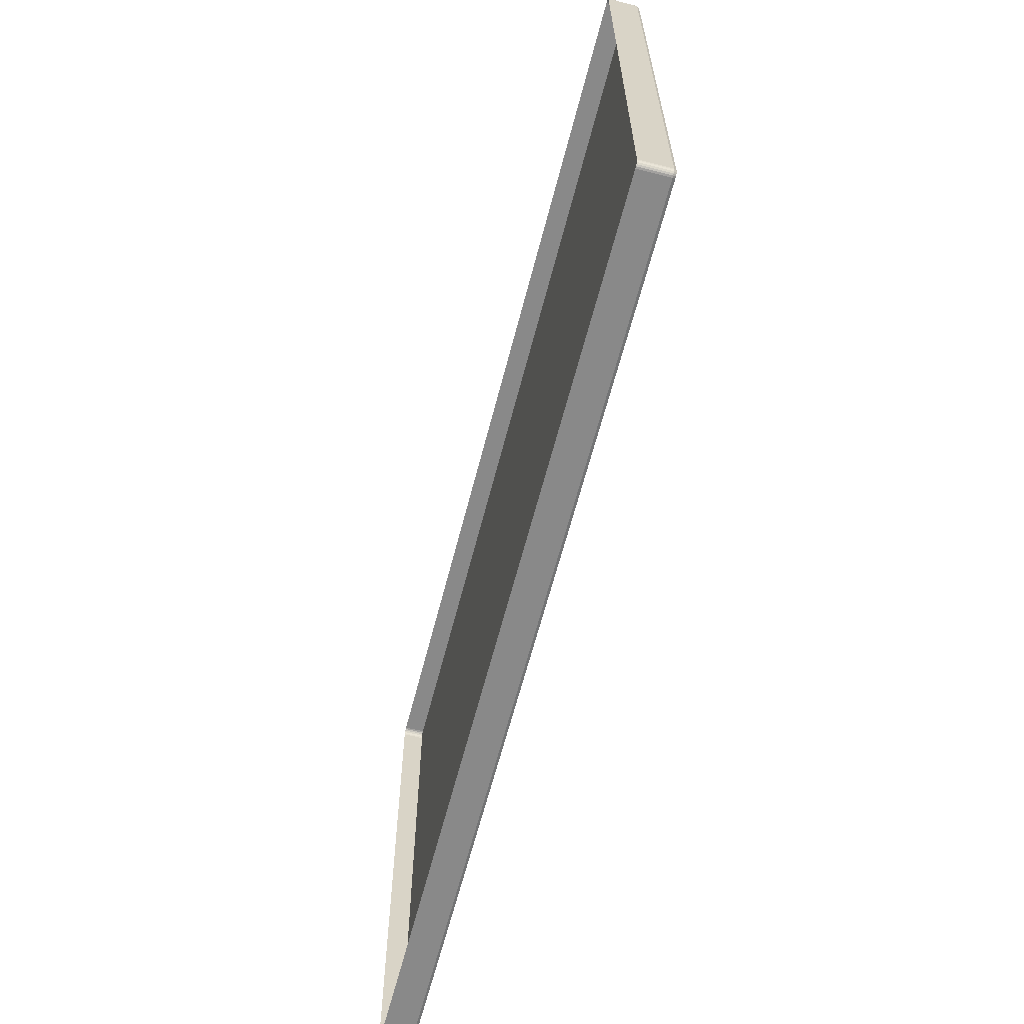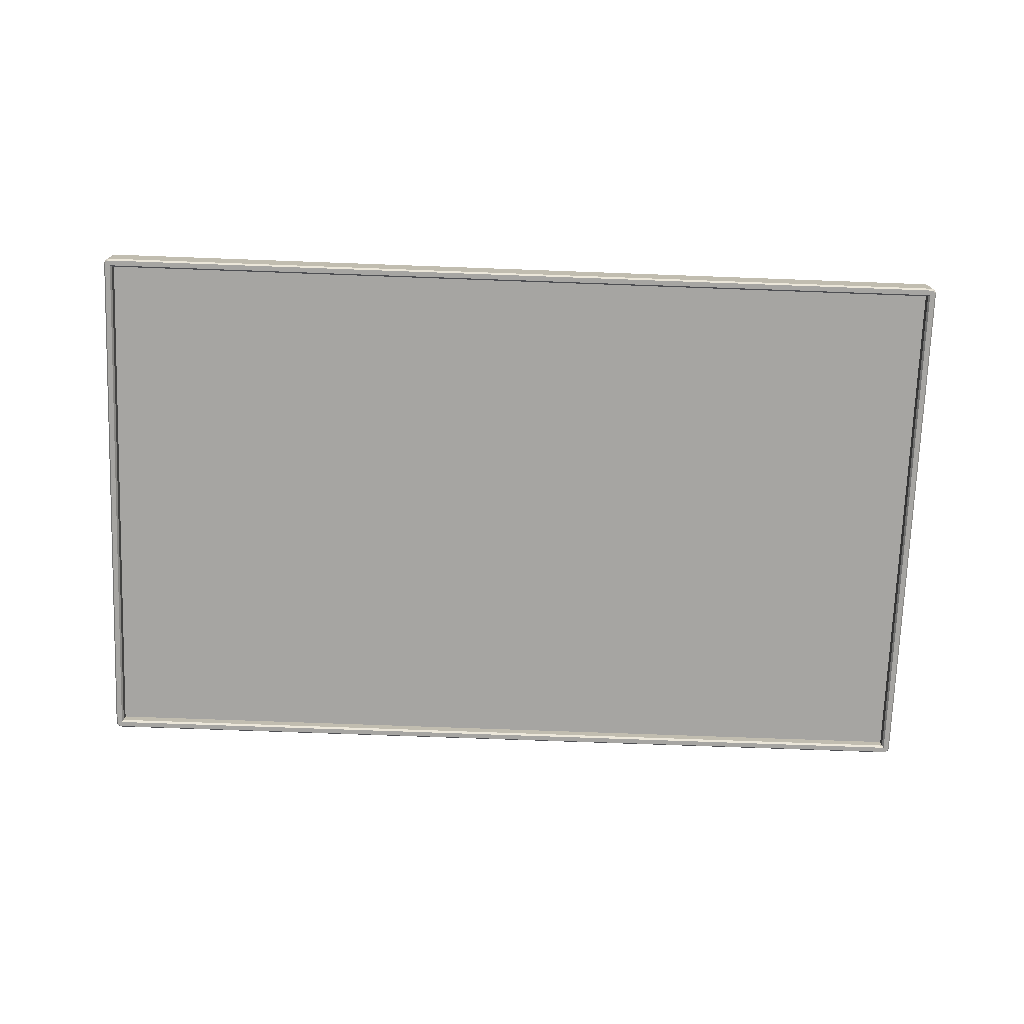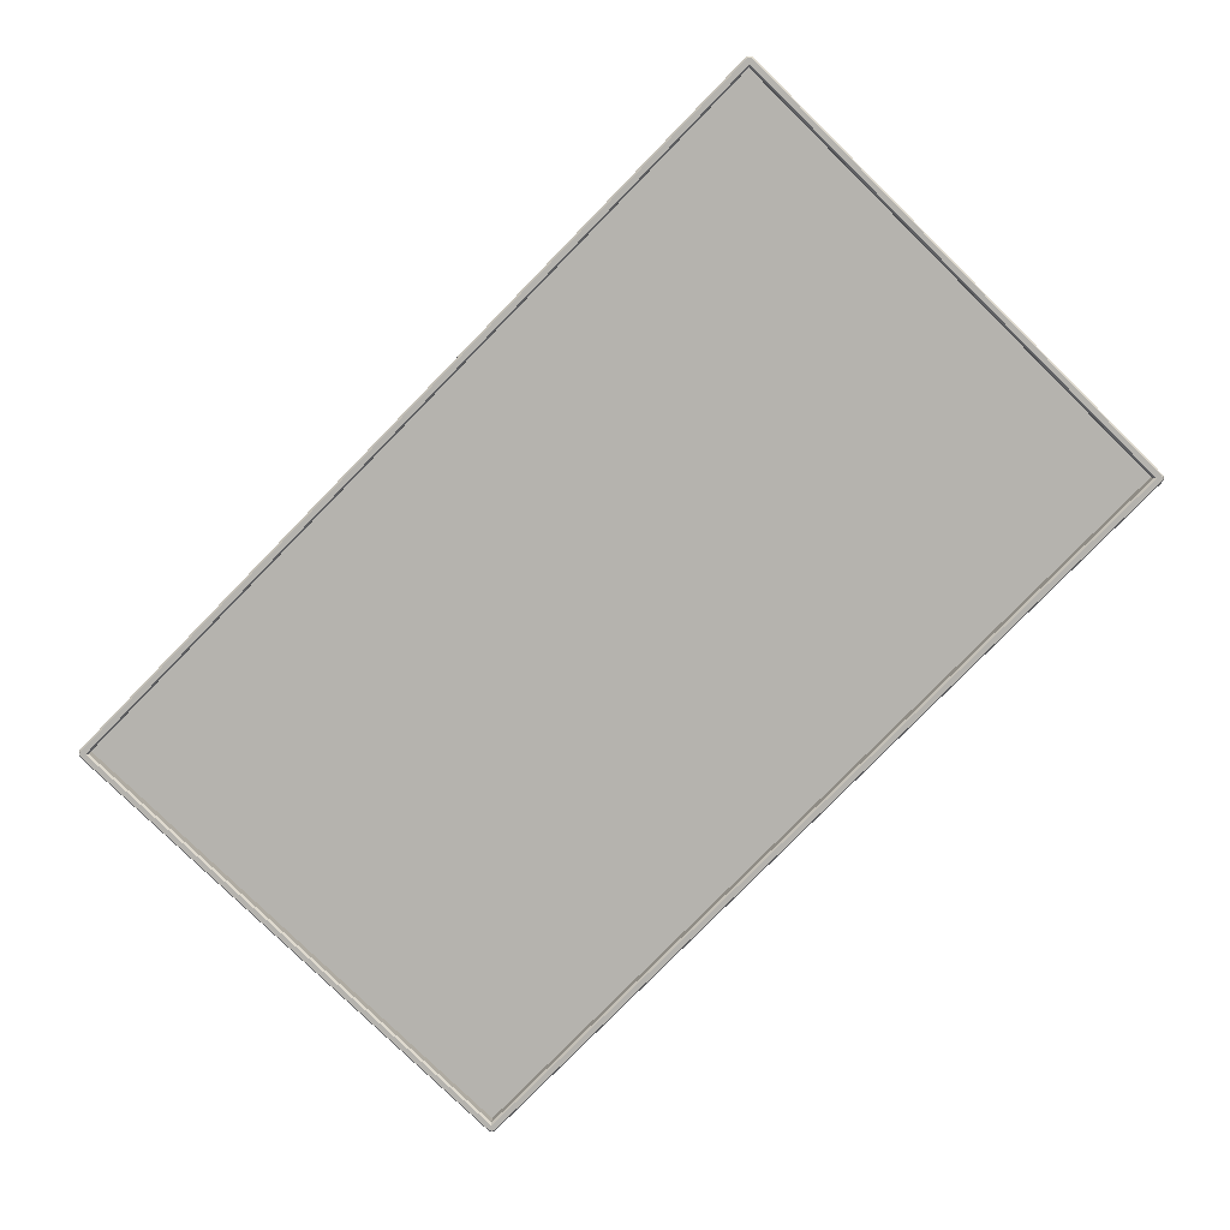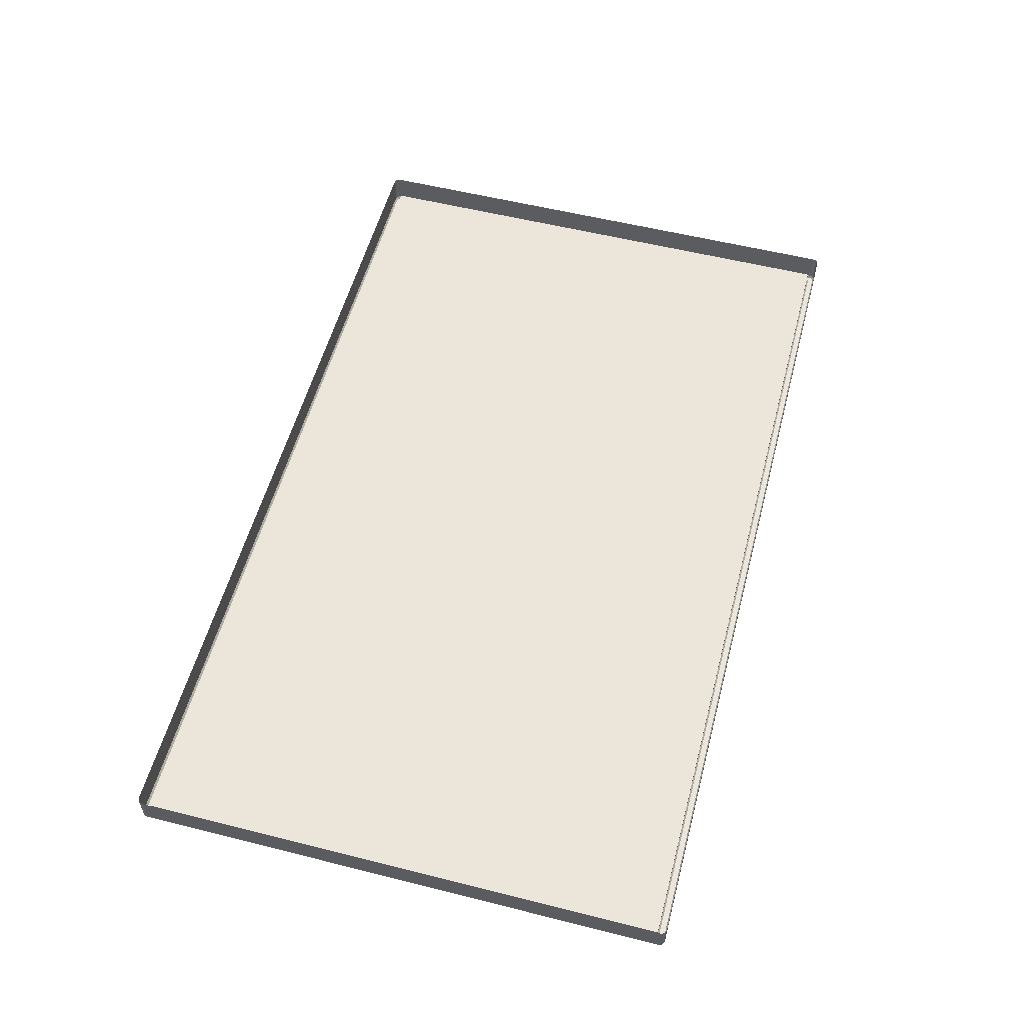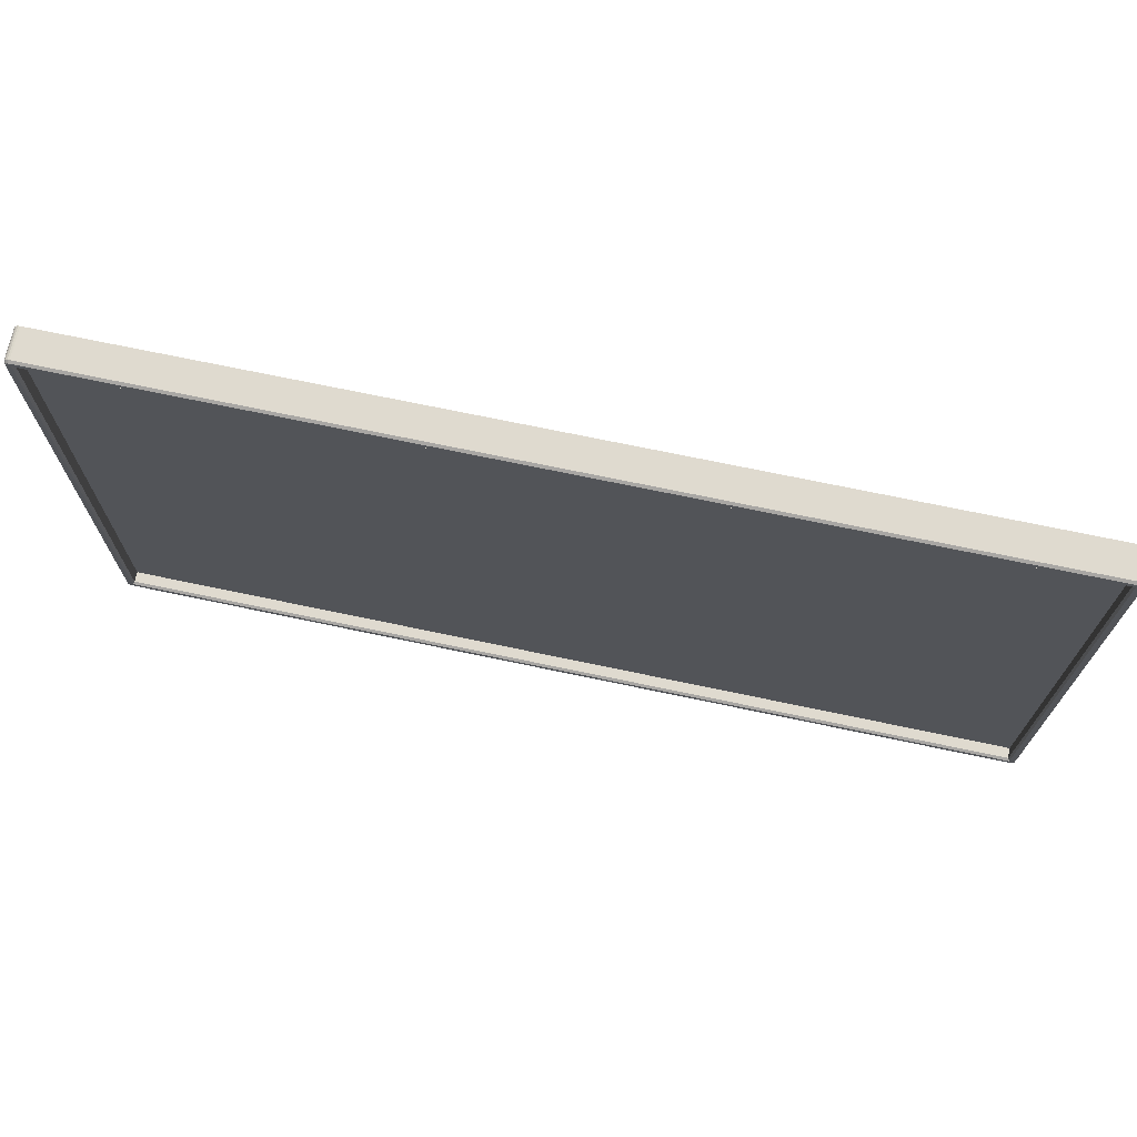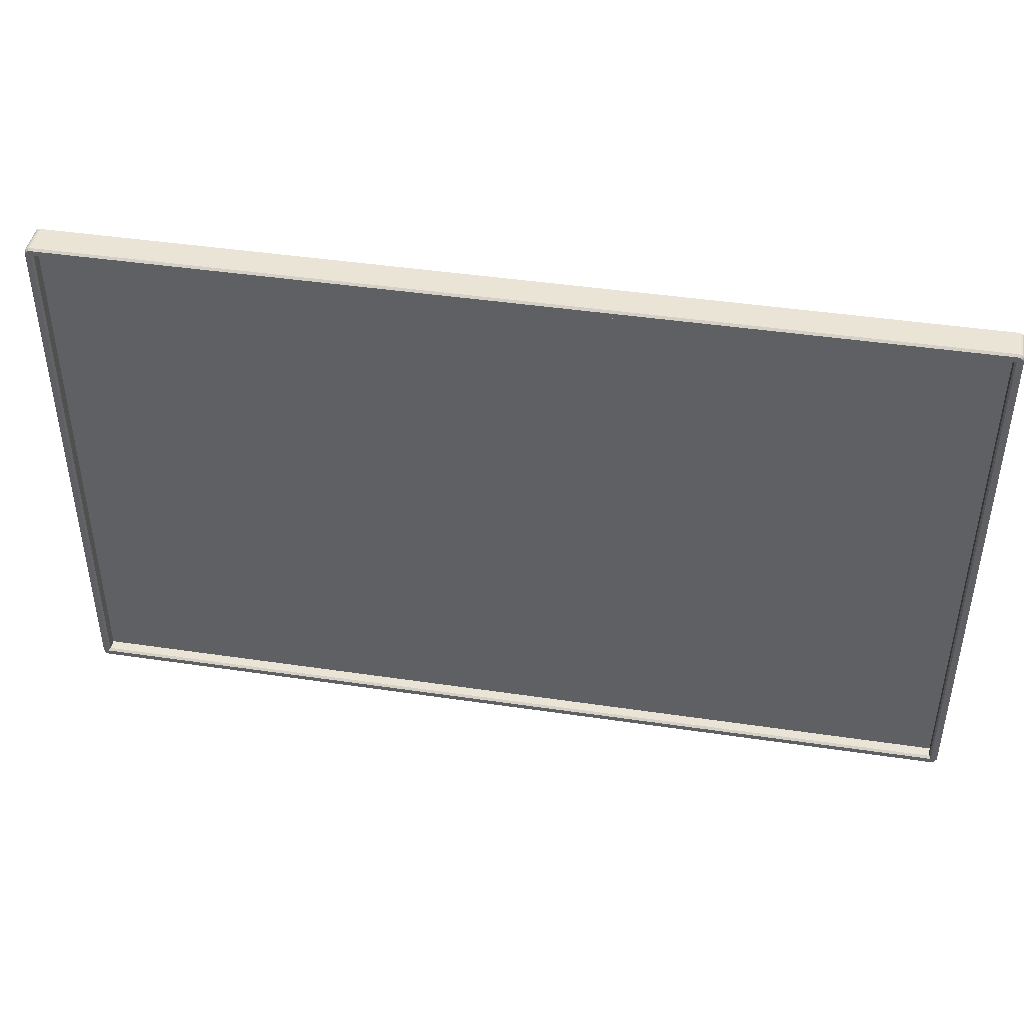
<metadata>
{"format":"obj","ext":"obj","renderer":"f3d","projection":"perspective","resolution":1024,"background":"white","views":[{"elev":-63.1,"azim":-104.4,"up":"+Z"},{"elev":-73.6,"azim":-2.1,"up":"+Y"},{"elev":-79.9,"azim":-134.4,"up":"+Y"},{"elev":55.8,"azim":-75.2,"up":"+Y"},{"elev":70.9,"azim":11.9,"up":"+Z"},{"elev":43.6,"azim":9.9,"up":"+Z"}]}
</metadata>
<code>
v -0.2346 -0.001666 -0.1431
v -0.2346 -0.001666 -0.1431
v 0.2454 -0.001666 -0.1431
v 0.2454 -0.001666 -0.1431
v 0.2454 -0.001666 0.1439
v 0.2454 -0.001666 0.1439
v -0.2346 -0.001666 0.1439
v -0.2346 -0.001666 0.1439
v -0.2391 0.009054 0.1452
v -0.2391 0.009054 0.1439
v -0.2391 -0.007155 0.1439
v -0.2391 -0.007155 0.1452
v -0.2391 -0.007155 0.1452
v 0.2467 0.009054 0.1484
v 0.2454 0.009054 0.1484
v 0.2454 -0.007155 0.1484
v 0.2467 -0.007155 0.1484
v 0.2467 -0.007155 0.1484
v -0.2346 0.009054 -0.1477
v 0.2454 0.009054 -0.1477
v 0.2454 -0.007155 -0.1477
v -0.2346 -0.007155 -0.1477
v 0.2498 0.009054 0.1439
v 0.2498 0.009054 0.1452
v 0.2498 -0.007155 0.1452
v 0.2498 -0.007155 0.1452
v 0.2498 -0.007155 0.1439
v -0.2346 -0.007155 -0.1431
v -0.2346 -0.007155 -0.1431
v 0.2454 -0.007155 -0.1431
v 0.2454 -0.007155 -0.1431
v -0.2391 0.009054 -0.1431
v -0.2391 0.009054 -0.1444
v -0.2391 -0.007155 -0.1444
v -0.2391 -0.007155 -0.1444
v -0.2391 -0.007155 -0.1431
v 0.2498 0.009054 -0.1444
v 0.2498 0.009054 -0.1431
v 0.2498 -0.007155 -0.1431
v 0.2498 -0.007155 -0.1444
v 0.2498 -0.007155 -0.1444
v 0.2462 -0.008515 -0.144
v 0.2462 -0.008515 -0.144
v 0.2462 -0.008515 -0.144
v 0.2454 -0.008515 -0.1468
v 0.2454 -0.008515 -0.1468
v 0.2466 -0.008515 -0.1468
v 0.2466 -0.008515 -0.1468
v 0.2474 -0.008515 -0.1467
v 0.248 -0.008515 -0.1463
v 0.2485 -0.008515 -0.1458
v 0.2488 -0.008515 -0.1452
v 0.249 -0.008515 -0.1444
v 0.249 -0.008515 -0.1444
v 0.249 -0.008515 -0.1431
v 0.249 -0.008515 -0.1431
v -0.2355 -0.008515 0.1448
v -0.2355 -0.008515 0.1448
v -0.2355 -0.008515 0.1448
v -0.2346 -0.008515 0.1475
v -0.2358 -0.008515 0.1475
v -0.2366 -0.008515 0.1474
v -0.2372 -0.008515 0.1471
v -0.2377 -0.008515 0.1466
v -0.2381 -0.008515 0.1459
v -0.2382 -0.008515 0.1451
v -0.2382 -0.008515 0.1451
v -0.2382 -0.008515 0.1439
v -0.2382 -0.008515 0.1439
v -0.2346 -0.008515 -0.1468
v -0.2346 -0.008515 -0.1468
v -0.2355 -0.008515 -0.144
v -0.2355 -0.008515 -0.144
v -0.2355 -0.008515 -0.144
v -0.2382 -0.008515 -0.1431
v -0.2382 -0.008515 -0.1431
v -0.2382 -0.008515 -0.1444
v -0.2382 -0.008515 -0.1444
v -0.2381 -0.008515 -0.1452
v -0.2377 -0.008515 -0.1458
v -0.2372 -0.008515 -0.1463
v -0.2366 -0.008515 -0.1467
v -0.2358 -0.008515 -0.1468
v -0.2358 -0.008515 -0.1468
v -0.2346 0.009054 0.1484
v -0.2346 -0.007155 0.1484
v -0.2346 -0.007155 0.1484
v 0.2454 -0.007155 0.1439
v 0.2454 -0.007155 0.1439
v -0.2346 -0.007155 0.1439
v -0.2346 -0.007155 0.1439
v 0.2462 -0.008515 0.1448
v 0.2462 -0.008515 0.1448
v 0.2462 -0.008515 0.1448
v 0.249 -0.008515 0.1439
v 0.249 -0.008515 0.1439
v 0.2454 -0.008515 0.1475
v 0.2454 -0.008515 0.1475
v 0.249 -0.008515 0.1451
v 0.249 -0.008515 0.1451
v 0.2488 -0.008515 0.1459
v 0.2485 -0.008515 0.1466
v 0.248 -0.008515 0.1471
v 0.2474 -0.008515 0.1474
v 0.2466 -0.008515 0.1475
v 0.2466 -0.008515 0.1475
v 0.2467 0.009054 -0.1477
v 0.2467 -0.007155 -0.1477
v 0.2467 -0.007155 -0.1477
v -0.2359 0.009054 0.1484
v -0.2359 -0.007155 0.1484
v -0.2359 -0.007155 0.1484
v -0.2359 0.009054 -0.1477
v -0.2359 -0.007155 -0.1477
v -0.2359 -0.007155 -0.1477
v -0.2369 0.009054 0.1483
v -0.2369 -0.007155 0.1483
v -0.2369 -0.007155 0.1483
v 0.2492 0.009054 0.1471
v 0.2492 -0.007155 0.1471
v 0.2492 -0.007155 0.1471
v 0.2497 -0.007155 0.1462
v 0.2497 -0.007155 0.1462
v 0.2497 0.009054 0.1462
v 0.2476 0.009054 -0.1475
v 0.2476 -0.007155 -0.1475
v 0.2476 -0.007155 -0.1475
v 0.2476 0.009054 0.1483
v 0.2476 -0.007155 0.1483
v 0.2476 -0.007155 0.1483
v 0.2485 -0.007155 0.1478
v 0.2485 -0.007155 0.1478
v 0.2485 -0.007155 0.1478
v 0.2485 0.009054 0.1478
v 0.2485 0.009054 0.1478
v -0.2389 -0.007155 0.1462
v -0.2389 -0.007155 0.1462
v -0.2389 0.009054 0.1462
v -0.2378 -0.007155 0.1478
v -0.2378 -0.007155 0.1478
v -0.2378 -0.007155 0.1478
v -0.2378 0.009054 0.1478
v -0.2378 0.009054 0.1478
v -0.2385 0.009054 0.1471
v -0.2385 -0.007155 0.1471
v -0.2385 -0.007155 0.1471
v -0.2389 0.009054 -0.1454
v -0.2389 -0.007155 -0.1454
v -0.2389 -0.007155 -0.1454
v 0.2497 -0.007155 -0.1454
v 0.2497 -0.007155 -0.1454
v 0.2497 0.009054 -0.1454
v 0.2485 -0.007155 -0.1471
v 0.2485 -0.007155 -0.1471
v 0.2485 -0.007155 -0.1471
v 0.2485 0.009054 -0.1471
v 0.2485 0.009054 -0.1471
v 0.2492 0.009054 -0.1464
v 0.2492 -0.007155 -0.1464
v 0.2492 -0.007155 -0.1464
v -0.2385 0.009054 -0.1464
v -0.2385 -0.007155 -0.1464
v -0.2385 -0.007155 -0.1464
v -0.2369 0.009054 -0.1475
v -0.2369 -0.007155 -0.1475
v -0.2369 -0.007155 -0.1475
v -0.2378 -0.007155 -0.1471
v -0.2378 -0.007155 -0.1471
v -0.2378 -0.007155 -0.1471
v -0.2378 0.009054 -0.1471
v -0.2378 0.009054 -0.1471
v -0.2346 -0.001666 -0.1431
v 0.2454 -0.001666 -0.1431
v 0.2454 -0.001666 0.1439
v -0.2346 -0.001666 0.1439
f 10 12 9
f 15 17 14
f 20 22 19
f 24 27 23
f 2 30 4
f 33 36 32
f 38 40 37
f 51 52 42
f 64 65 58
f 82 83 74
f 85 16 15
f 3 88 6
f 5 90 8
f 42 96 92
f 104 106 92
f 107 21 20
f 110 86 85
f 58 76 74
f 19 115 113
f 110 117 112
f 92 60 58
f 74 45 42
f 23 39 38
f 121 124 119
f 107 127 109
f 129 134 128
f 131 119 135
f 17 128 14
f 138 12 136
f 142 145 141
f 144 136 145
f 149 33 147
f 116 140 117
f 152 40 150
f 156 160 153
f 158 150 160
f 125 155 127
f 163 147 161
f 122 24 124
f 165 170 164
f 168 161 171
f 115 164 113
f 32 11 10
f 73 91 57
f 43 29 72
f 94 31 44
f 59 89 93
f 86 97 16
f 21 71 22
f 36 68 11
f 27 56 39
f 104 18 106
f 103 130 104
f 102 133 103
f 101 120 102
f 101 25 123
f 62 111 118
f 63 118 139
f 64 139 146
f 65 146 137
f 65 13 67
f 49 108 126
f 50 126 154
f 50 159 51
f 52 159 151
f 52 41 53
f 82 114 83
f 81 166 82
f 80 169 81
f 79 162 80
f 79 35 148
f 66 11 68
f 61 87 111
f 78 36 34
f 84 22 71
f 105 16 97
f 99 27 26
f 54 39 56
f 48 21 109
f 7 28 1
f 10 11 12
f 15 16 17
f 20 21 22
f 24 26 27
f 2 29 30
f 33 34 36
f 38 39 40
f 55 42 53
f 42 45 47
f 53 42 52
f 47 49 42
f 49 50 42
f 50 51 42
f 69 58 67
f 58 60 61
f 67 58 65
f 61 62 58
f 62 63 58
f 63 64 58
f 83 70 74
f 74 76 77
f 77 79 74
f 79 80 74
f 80 81 74
f 81 82 74
f 85 86 16
f 3 31 88
f 5 89 90
f 42 55 96
f 106 98 92
f 92 96 100
f 100 101 92
f 101 102 92
f 102 103 92
f 103 104 92
f 107 109 21
f 110 112 86
f 58 69 76
f 19 22 115
f 110 116 117
f 92 98 60
f 74 70 45
f 23 27 39
f 121 122 124
f 107 125 127
f 129 132 134
f 131 121 119
f 17 129 128
f 138 9 12
f 142 144 145
f 144 138 136
f 149 34 33
f 116 143 140
f 152 37 40
f 156 158 160
f 158 152 150
f 125 157 155
f 163 149 147
f 122 26 24
f 165 167 170
f 168 163 161
f 115 165 164
f 32 36 11
f 73 28 91
f 43 30 29
f 94 88 31
f 59 90 89
f 87 60 98
f 21 46 71
f 36 75 68
f 27 95 56
f 104 130 18
f 103 133 130
f 102 120 133
f 101 123 120
f 101 100 25
f 62 61 111
f 63 62 118
f 64 63 139
f 65 64 146
f 65 137 13
f 49 47 108
f 50 49 126
f 50 154 159
f 52 51 159
f 52 151 41
f 82 166 114
f 81 169 166
f 80 162 169
f 79 148 162
f 79 77 35
f 66 12 11
f 61 60 87
f 78 75 36
f 84 115 22
f 105 17 16
f 99 95 27
f 54 40 39
f 48 46 21
f 7 91 28
f 173 175 172
f 173 174 175

</code>
